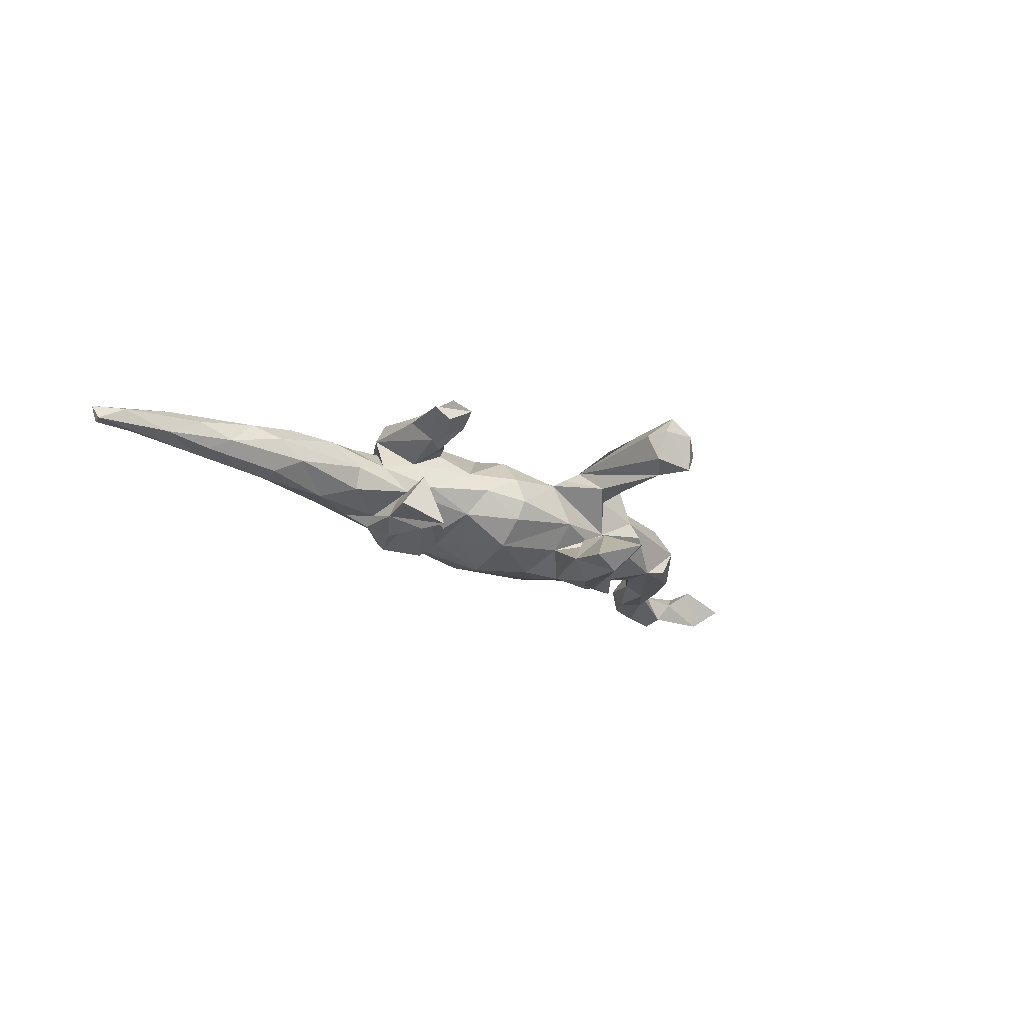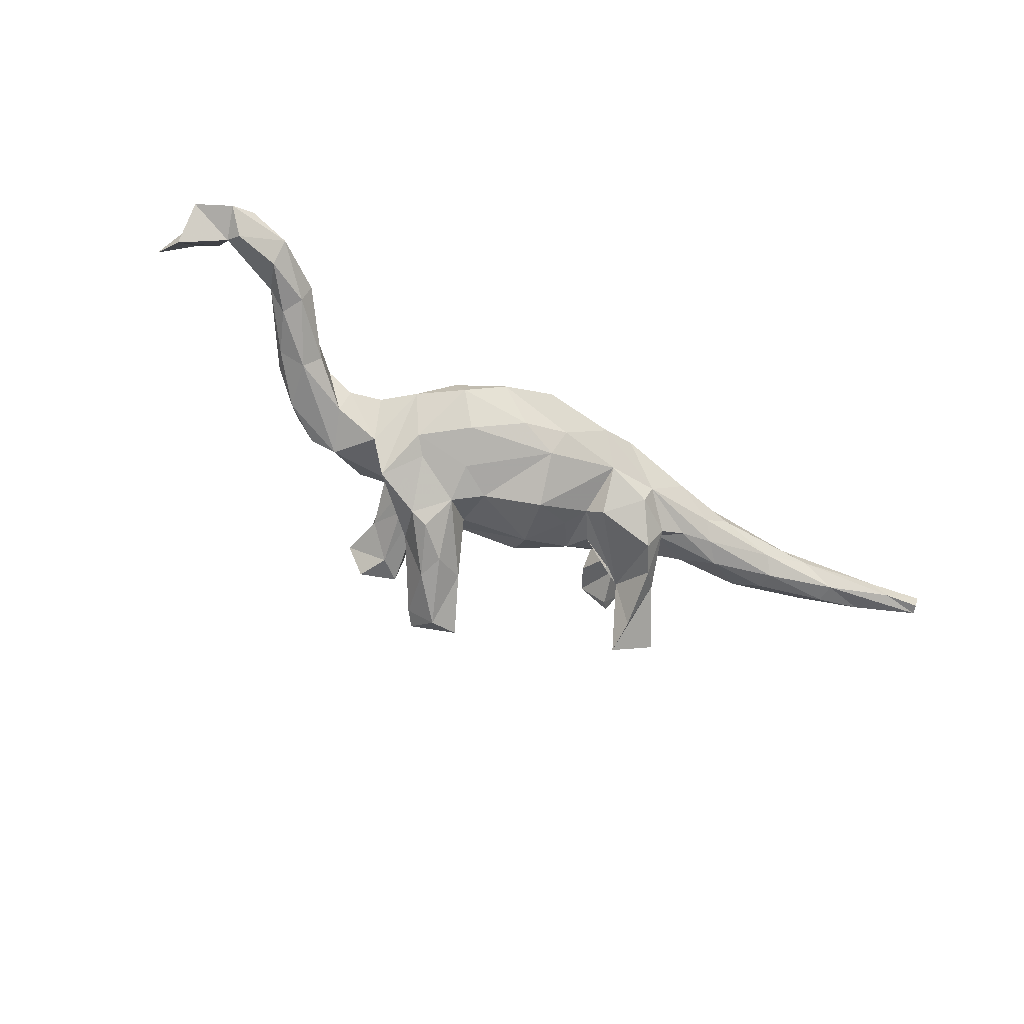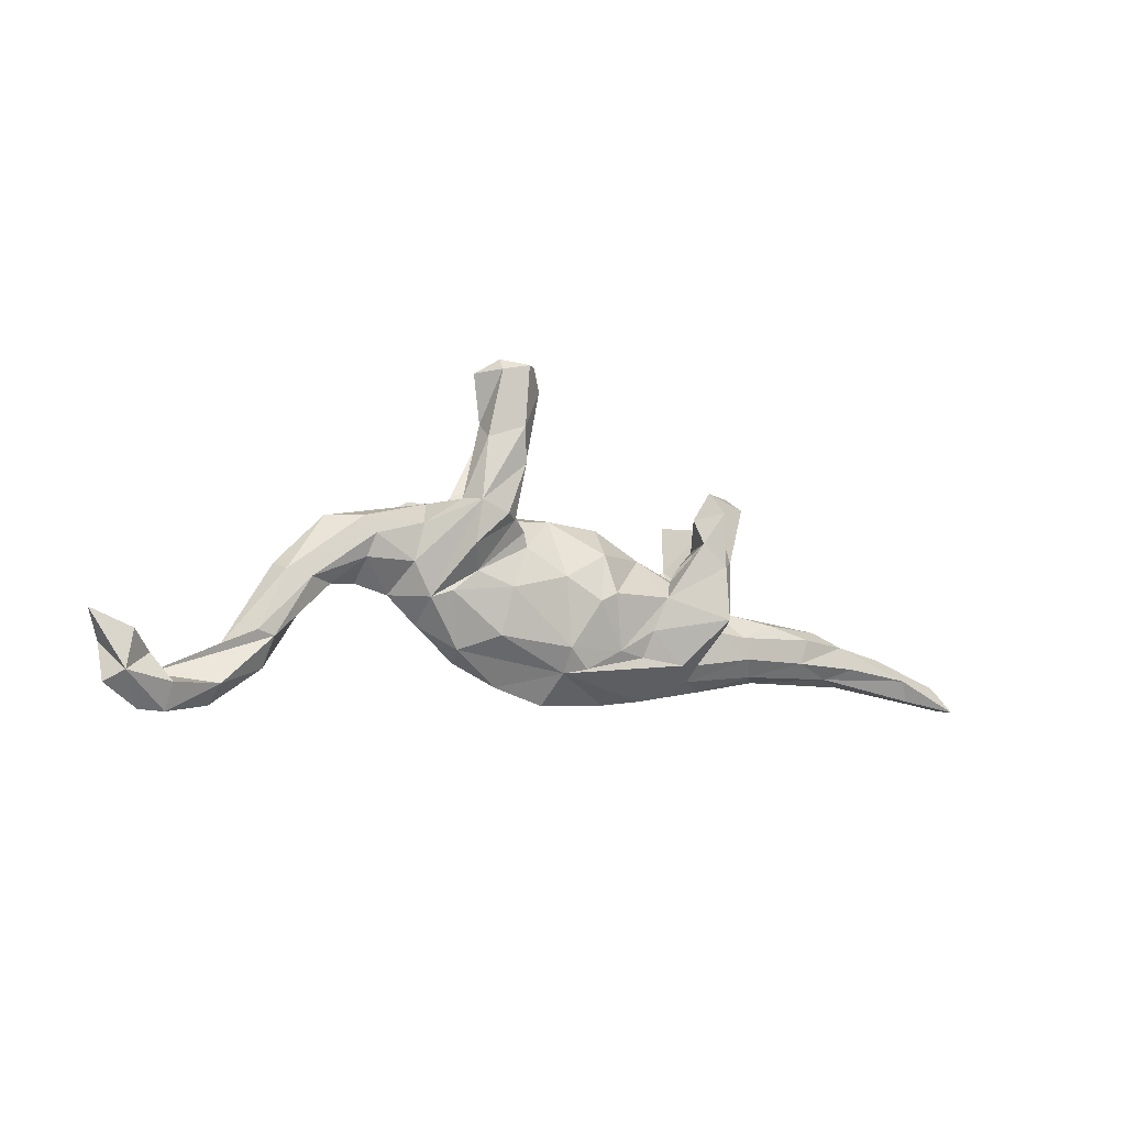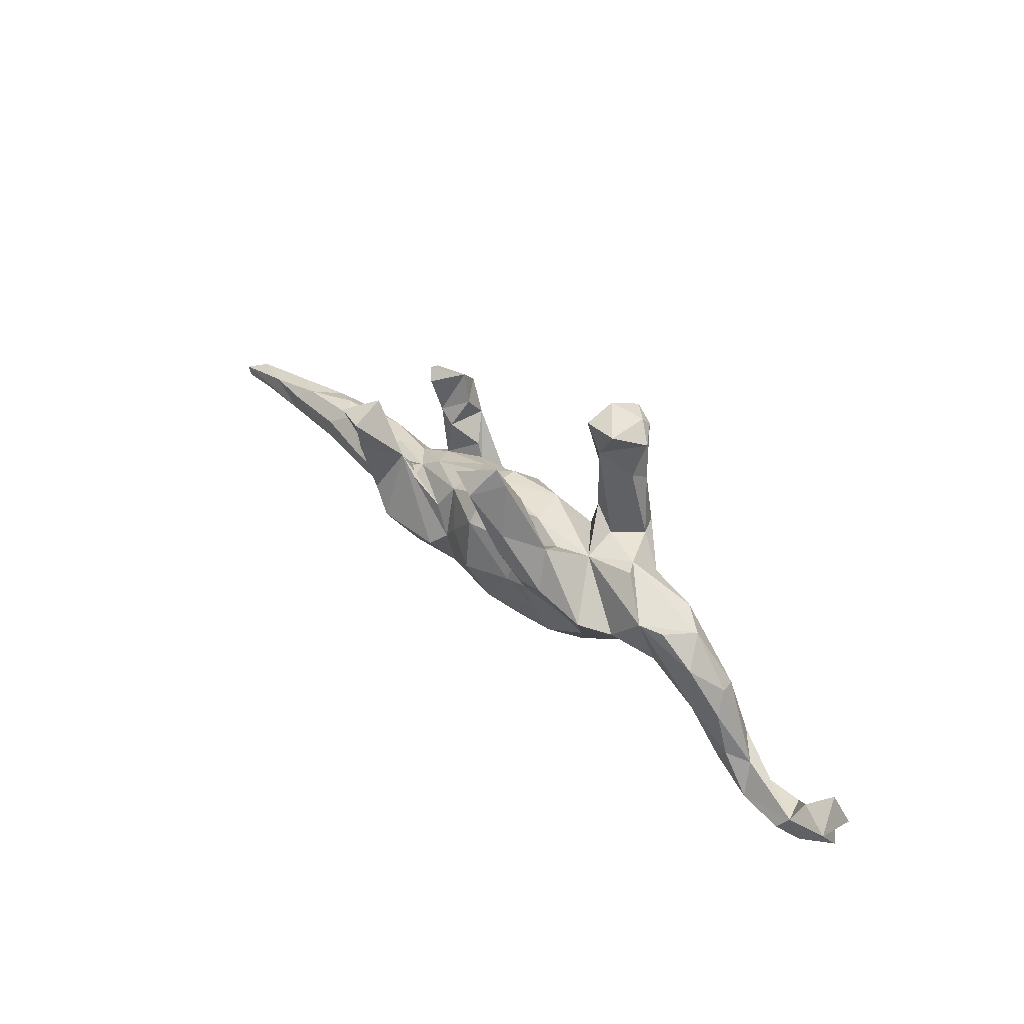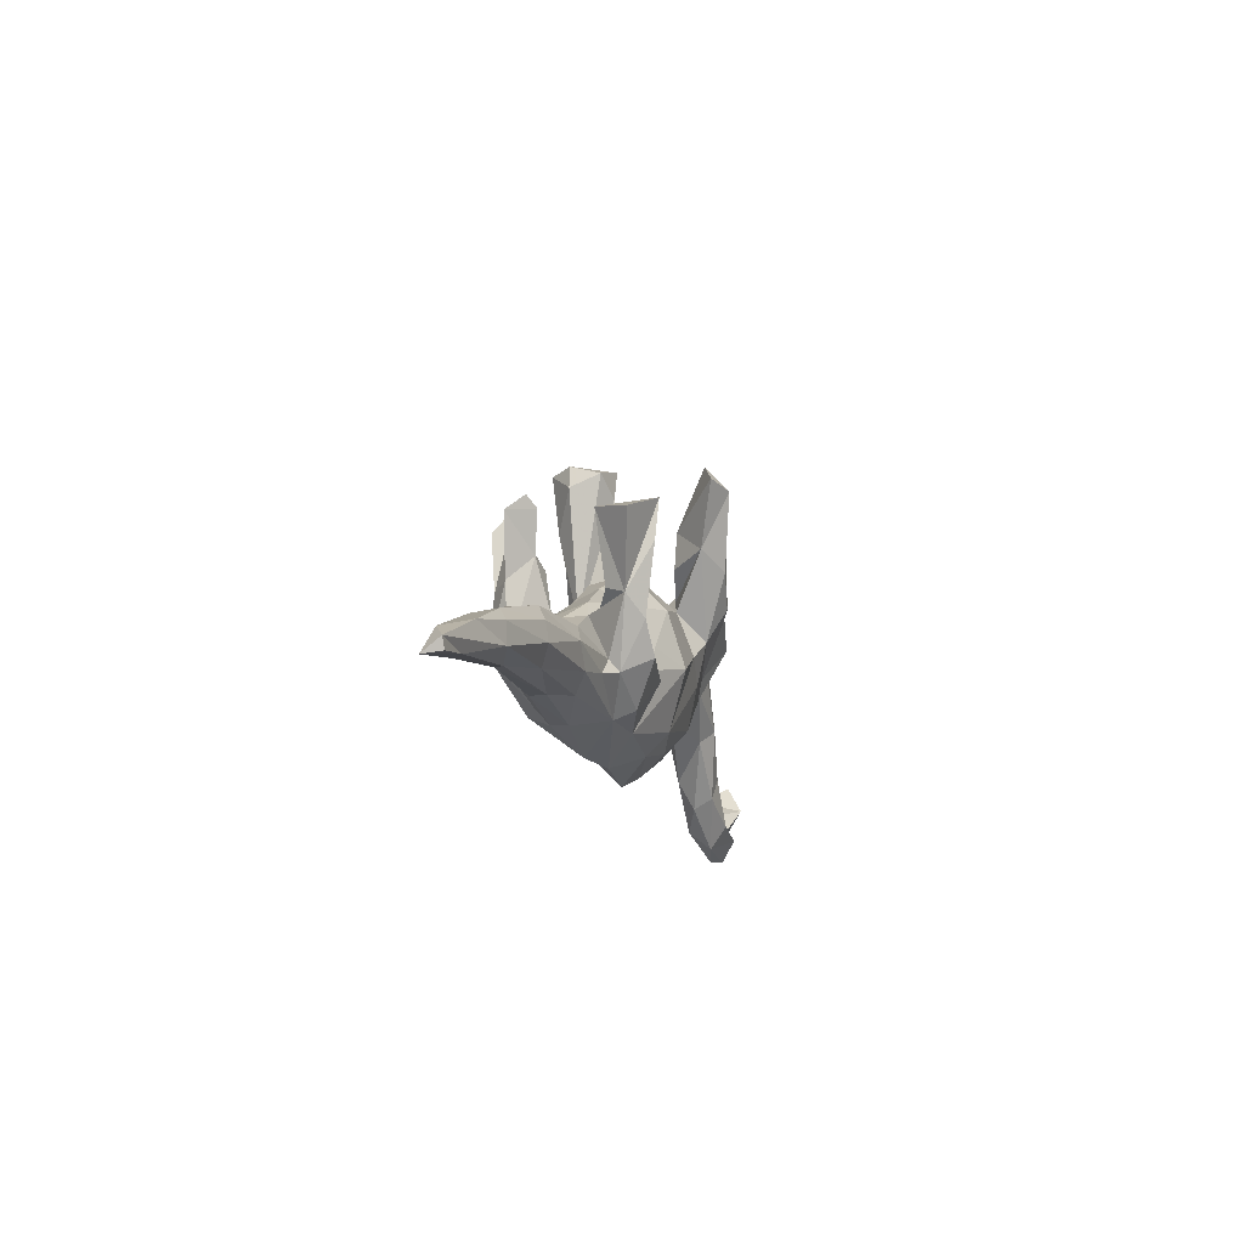
<metadata>
{"format":"obj","ext":"obj","renderer":"f3d","projection":"perspective","resolution":1024,"background":"white","views":[{"elev":-20.8,"azim":134.8,"up":"+Z"},{"elev":-64.2,"azim":-28.7,"up":"+Z"},{"elev":-11.0,"azim":-30.2,"up":"+Y"},{"elev":48.2,"azim":-134.2,"up":"+Y"},{"elev":-12.3,"azim":104.7,"up":"+Y"}]}
</metadata>
<code>
v 0.8726 -0.1654 -0.005224
v 0.8063 -0.1571 -0.005008
v 0.8803 -0.1702 0.02515
v 0.8383 -0.1263 0.01852
v 0.8787 -0.1474 -0.003749
v 0.7631 -0.103 -0.008165
v 0.774 -0.1549 0.01953
v 0.6845 -0.1235 -0.02456
v 0.6499 -0.06377 -0.003385
v 0.7517 -0.1195 0.03838
v 0.6199 -0.1363 0.001237
v 0.682 -0.08844 -0.02199
v 0.7058 -0.08178 0.02105
v 0.6242 -0.1076 0.04739
v 0.5552 -0.09402 -0.04204
v 0.5536 -0.04033 0.02133
v 0.6016 -0.06777 0.04203
v 0.5088 -0.02992 -0.01315
v 0.573 -0.1276 0.02901
v 0.5158 -0.06198 0.05662
v 0.531 -0.1245 -0.02516
v 0.5514 -0.06162 -0.03638
v 0.4369 -0.06782 -0.05316
v 0.5012 -0.106 0.0539
v 0.4265 -0.1401 -0.000998
v 0.4039 -0.1056 -0.05125
v 0.3974 -0.1356 0.03415
v 0.3793 -0.02063 0.008804
v 0.434 -0.04025 0.0504
v 0.3763 -0.03306 -0.03187
v 0.3075 -0.1651 0.000291
v 0.3779 -0.1081 0.06233
v 0.303 -0.06844 -0.05775
v 0.3442 -0.09771 -0.05915
v 0.3229 -0.01683 0.02421
v 0.3668 -0.07017 0.06614
v 0.4031 0.1339 -0.1121
v 0.3394 0.02249 -0.09193
v 0.1726 -0.1921 0.01503
v 0.2983 -0.06404 0.06975
v 0.3285 0.03238 -0.06016
v 0.3 -0.08842 -0.07453
v 0.3625 0.1467 -0.05208
v 0.3095 -0.01261 -0.1154
v 0.3799 -0.1353 -0.02957
v 0.2637 -0.1277 0.06754
v 0.2914 -0.05269 0.1307
v 0.2987 0.0944 0.05644
v 0.3171 0.05608 0.09698
v 0.3092 -0.05761 0.09408
v 0.3276 0.1637 -0.1409
v 0.2431 -0.1489 -0.04873
v 0.3474 0.1561 0.09102
v 0.2559 -0.1548 0.04417
v 0.232 -0.1337 -0.08203
v 0.2835 0.01347 -0.03963
v 0.2175 -0.1343 0.09055
v 0.3266 0.1002 -0.1339
v 0.3182 0.1623 0.04768
v 0.1551 -0.07832 0.09615
v 0.2914 0.04261 0.1218
v 0.2815 0.06302 -0.06729
v 0.2663 0.007853 0.03956
v 0.248 0.08153 0.1168
v 0.2845 0.1373 0.1297
v 0.3336 0.181 0.06096
v 0.2772 -0.0653 -0.1216
v 0.1115 -0.2002 -0.00657
v 0.2393 0.03709 -0.07466
v 0.2647 0.07798 0.05006
v 0.2779 0.00439 -0.02024
v 0.2741 0.1782 0.09649
v 0.2405 0.03309 -0.008087
v 0.2492 0.1294 0.08306
v 0.2032 0.01409 0.07286
v 0.2172 0.03948 0.0772
v 0.1781 -0.02003 0.1067
v -0.003678 -0.1593 0.05724
v 0.1685 -0.079 -0.1035
v 0.144 -0.1243 0.07798
v 0.1791 0.001116 -0.06954
v 0.1576 0.04546 -0.04531
v 0.09615 -0.1161 0.08383
v 0.1445 -0.05597 -0.07945
v 0.1343 0.07916 0.00213
v 0.1509 -0.1543 -0.05504
v 0.03458 -0.172 -0.04641
v 0.03352 -0.1518 0.07368
v 0.04976 -0.03902 -0.1151
v 0.1583 0.05348 0.03746
v -0.01857 -0.2104 0.006157
v 0.1194 -0.01513 -0.08261
v 0.07214 -0.02147 0.1097
v 0.06562 0.05303 -0.08937
v 0.02294 -0.1329 -0.08122
v -0.1063 -0.1838 0.00023
v -0.05342 0.001243 -0.1045
v 0.07294 0.09996 0.03608
v -0.04629 -0.1557 -0.05674
v 0.04002 -0.03829 0.1128
v 0.05991 0.04662 0.0902
v 0.06922 0.09836 -0.04682
v -0.03085 0.1027 0.04933
v -0.02312 -0.000304 0.1041
v 0.06478 0.113 -0.01101
v -0.004338 -0.1183 0.08747
v 0.0279 0.2746 -0.1527
v -0.05995 0.2116 -0.0759
v -0.01963 0.1714 -0.1251
v -0.05814 0.1211 -0.02913
v -0.1072 0.03517 -0.1135
v -0.07582 0.1434 -0.1524
v -0.1322 -0.1061 0.07478
v -0.1271 0.08448 0.1099
v -0.05832 0.07871 -0.07478
v -0.113 -0.03486 -0.09609
v -0.09057 0.04623 0.08424
v -0.1785 0.1003 -0.01568
v -0.0262 0.266 -0.1714
v -0.1004 0.06878 0.09218
v -0.1763 -0.1458 -0.01861
v -0.1909 -0.1288 0.02608
v -0.1196 -0.02555 0.09388
v -0.06429 0.1507 -0.07041
v -0.09005 0.1922 -0.1512
v -0.195 -0.008705 -0.08543
v -0.1824 -0.001908 0.08244
v -0.1378 -0.1034 -0.07453
v -0.04921 0.317 -0.1257
v -0.1712 0.1102 0.05085
v -0.1319 0.09444 -0.1436
v -0.1083 0.1057 -0.0612
v -0.1233 0.1048 -0.04419
v -0.2205 -0.03996 -0.07301
v -0.07026 0.2887 -0.1235
v -0.128 0.1483 0.0599
v -0.1171 0.1785 0.1297
v -0.1461 0.1584 -0.09661
v -0.1657 0.08612 -0.1314
v -0.2063 0.03512 0.1215
v -0.2208 -0.03676 0.06887
v -0.08543 0.3098 0.1156
v -0.1507 0.0894 0.1312
v -0.2531 -0.04787 0.05149
v -0.1273 0.2388 0.1446
v -0.1264 0.3411 0.1566
v -0.2528 0.1138 0.0246
v -0.2 0.1083 0.1313
v -0.1542 0.1844 0.05234
v -0.09645 0.3494 0.1176
v -0.2532 -0.08855 -0.00672
v -0.1866 0.2176 0.1241
v -0.2513 0.04988 -0.1163
v -0.2183 0.1137 0.09437
v -0.1609 0.3509 0.052
v -0.09069 0.3322 0.06209
v -0.1327 0.2959 0.04934
v -0.2867 0.007633 0.05736
v -0.1841 0.2466 0.08622
v -0.1693 0.3326 0.1415
v -0.1663 0.3535 0.1246
v -0.2745 0.07238 0.06777
v -0.3086 -0.04225 -0.002335
v -0.2902 0.0121 -0.06622
v -0.2023 0.3296 0.09975
v -0.3451 0.07965 -0.05492
v -0.3742 0.07788 0.04774
v -0.3555 0.04873 0.05568
v -0.2717 0.1208 -0.003583
v -0.3671 -0.02796 -0.00438
v -0.3652 0.0105 0.03996
v -0.3756 -0.001965 -0.04217
v -0.4197 -0.03603 0.02005
v -0.3919 0.08453 -0.04318
v -0.4764 -0.05054 -0.04542
v -0.4611 -0.03085 0.04171
v -0.4507 -0.07259 -0.02373
v -0.5355 -0.162 -0.02646
v -0.4294 0.07862 0.008825
v -0.5283 -0.1816 0.005297
v -0.6124 -0.2447 -0.006212
v -0.4598 0.03588 -0.04028
v -0.5188 -0.1316 0.03192
v -0.5254 -0.04827 -0.02811
v -0.5483 -0.1233 0.03407
v -0.502 -0.02057 0.0313
v -0.5565 -0.1257 -0.03244
v -0.5114 -0.006641 -0.000991
v -0.6132 -0.2036 -0.03504
v -0.6062 -0.2135 0.03242
v -0.6877 -0.2603 0.01042
v -0.5946 -0.1444 -0.00488
v -0.7078 -0.198 -0.01757
v -0.6917 -0.2213 -0.03377
v -0.6855 -0.2168 0.03801
v -0.7272 -0.2575 -0.002895
v -0.7159 -0.1704 0.01298
v -0.7634 -0.2036 0.04473
v -0.7902 -0.2211 0.01523
v -0.7524 -0.1391 0.04445
v -0.7869 -0.153 -0.02751
v -0.8137 -0.1052 0.002513
f 154 152 159
f 160 159 152
f 143 140 114
f 127 114 140
f 148 140 143
f 59 72 66
f 53 66 72
f 61 72 65
f 74 65 72
f 150 142 156
f 114 156 142
f 155 150 156
f 146 142 150
f 145 142 146
f 161 146 150
f 155 161 150
f 160 146 161
f 145 146 160
f 165 160 161
f 155 165 161
f 159 160 165
f 61 49 72
f 53 72 49
f 47 49 61
f 64 61 65
f 142 145 114
f 137 114 145
f 152 145 160
f 148 145 152
f 157 159 165
f 77 61 64
f 74 64 65
f 143 114 137
f 148 137 145
f 77 47 61
f 60 47 77
f 143 137 148
f 154 148 152
f 162 148 154
f 57 47 60
f 148 144 140
f 127 140 144
f 158 144 148
f 43 38 37
f 51 37 38
f 108 129 135
f 119 135 129
f 138 108 135
f 108 107 129
f 119 129 107
f 109 107 108
f 43 37 51
f 62 43 51
f 111 139 131
f 125 131 139
f 112 131 125
f 138 125 139
f 131 112 111
f 109 111 112
f 119 112 125
f 135 125 138
f 109 112 119
f 135 119 125
f 107 109 119
f 38 44 58
f 62 58 44
f 51 38 58
f 62 51 58
f 193 194 196
f 181 196 194
f 199 193 196
f 199 201 193
f 197 193 201
f 193 189 194
f 181 194 189
f 192 189 193
f 189 187 178
f 175 178 187
f 181 189 178
f 192 187 189
f 177 178 175
f 184 175 187
f 192 184 187
f 182 175 184
f 180 178 177
f 172 177 175
f 166 175 182
f 188 182 184
f 121 128 99
f 95 99 128
f 96 121 99
f 134 128 121
f 87 96 99
f 96 87 91
f 68 91 87
f 172 175 166
f 174 166 182
f 164 172 166
f 170 172 164
f 163 170 164
f 173 172 170
f 151 163 164
f 171 170 163
f 153 151 164
f 144 163 151
f 134 151 153
f 118 153 164
f 121 151 134
f 126 134 153
f 116 128 134
f 87 99 95
f 116 95 128
f 86 87 95
f 89 86 95
f 68 87 86
f 52 68 86
f 78 91 68
f 38 33 42
f 34 42 33
f 44 38 42
f 71 33 38
f 71 30 33
f 23 33 30
f 28 30 71
f 18 23 30
f 34 33 23
f 26 34 23
f 15 26 23
f 52 34 26
f 22 15 23
f 21 26 15
f 26 21 45
f 25 45 21
f 52 26 45
f 8 21 15
f 109 108 124
f 132 124 108
f 115 94 97
f 89 97 94
f 111 115 97
f 110 94 115
f 109 124 132
f 115 109 132
f 55 42 52
f 34 52 42
f 86 55 52
f 67 42 55
f 89 92 84
f 82 84 92
f 86 89 84
f 94 92 89
f 116 111 97
f 109 115 111
f 97 89 95
f 116 134 126
f 138 153 118
f 166 118 164
f 56 71 38
f 81 71 69
f 56 69 71
f 62 81 69
f 82 71 81
f 82 73 71
f 35 71 73
f 85 73 82
f 84 82 81
f 62 84 81
f 94 82 92
f 102 82 94
f 102 94 110
f 133 110 115
f 132 133 115
f 118 110 133
f 138 133 132
f 138 132 108
f 118 133 138
f 31 52 45
f 139 153 138
f 169 118 166
f 25 31 45
f 39 52 31
f 179 166 174
f 79 55 86
f 39 68 52
f 179 174 182
f 105 102 110
f 103 105 110
f 85 102 105
f 85 82 102
f 62 69 56
f 41 62 56
f 41 56 38
f 43 62 41
f 22 23 18
f 28 18 30
f 12 15 22
f 9 22 18
f 11 21 8
f 12 8 15
f 38 43 41
f 9 12 22
f 6 12 9
f 6 8 12
f 5 8 6
f 84 62 79
f 67 79 62
f 86 84 79
f 44 42 67
f 79 67 55
f 126 153 139
f 44 67 62
f 63 35 73
f 28 71 35
f 29 28 35
f 16 18 28
f 2 11 8
f 25 21 11
f 19 11 7
f 2 7 11
f 10 19 7
f 25 11 19
f 192 185 186
f 176 186 185
f 188 192 186
f 193 185 192
f 183 185 193
f 183 190 180
f 181 180 190
f 177 183 180
f 193 190 183
f 198 191 195
f 190 195 191
f 197 198 195
f 196 191 198
f 201 199 198
f 196 198 199
f 202 201 198
f 59 66 53
f 48 59 53
f 49 48 53
f 48 70 74
f 64 74 70
f 72 48 74
f 185 183 176
f 173 176 183
f 195 190 193
f 181 190 191
f 197 195 193
f 200 198 197
f 201 200 197
f 202 198 200
f 201 202 200
f 157 155 156
f 157 165 155
f 50 48 49
f 59 48 72
f 3 7 2
f 5 2 8
f 9 18 16
f 29 16 28
f 17 9 16
f 9 17 13
f 10 13 17
f 6 9 13
f 4 6 13
f 10 4 13
f 5 6 4
f 1 2 5
f 3 5 4
f 3 1 5
f 3 2 1
f 10 7 3
f 4 10 3
f 39 78 68
f 57 78 39
f 188 179 182
f 186 179 188
f 122 144 151
f 158 163 144
f 54 39 31
f 27 54 31
f 57 39 54
f 147 166 179
f 167 147 179
f 169 166 147
f 147 118 169
f 130 118 147
f 27 31 25
f 19 27 25
f 103 110 118
f 24 27 19
f 98 105 103
f 98 85 105
f 90 73 85
f 63 73 90
f 98 90 85
f 78 57 80
f 60 80 57
f 83 78 80
f 60 83 80
f 88 78 83
f 78 88 106
f 83 106 88
f 113 78 106
f 122 113 141
f 123 141 113
f 144 122 141
f 78 113 122
f 103 118 117
f 136 117 118
f 104 103 117
f 83 77 93
f 90 93 77
f 100 83 93
f 60 77 83
f 104 101 103
f 98 103 101
f 100 101 104
f 123 104 117
f 127 123 117
f 120 127 117
f 141 123 127
f 136 120 117
f 114 127 120
f 114 120 136
f 57 46 47
f 50 47 46
f 54 46 57
f 101 100 93
f 106 83 100
f 106 100 104
f 123 106 104
f 113 106 123
f 158 148 162
f 168 158 162
f 147 162 154
f 144 141 127
f 171 158 168
f 167 168 162
f 111 116 126
f 97 95 116
f 111 126 139
f 40 46 32
f 54 32 46
f 36 40 32
f 50 46 40
f 24 36 32
f 35 40 36
f 130 149 136
f 157 136 149
f 118 130 136
f 159 149 130
f 154 130 147
f 77 75 90
f 63 90 75
f 64 75 77
f 76 63 75
f 70 63 76
f 50 40 35
f 63 50 35
f 29 35 36
f 27 24 32
f 20 36 24
f 54 27 32
f 14 24 19
f 154 159 130
f 157 149 159
f 114 136 157
f 90 98 101
f 93 90 101
f 48 63 70
f 64 70 76
f 48 50 63
f 20 29 36
f 16 29 20
f 17 20 24
f 17 16 20
f 14 17 24
f 10 14 19
f 10 17 14
f 171 163 158
f 173 170 171
f 176 173 171
f 167 162 147
f 176 168 167
f 186 167 179
f 176 171 168
f 186 176 167
f 96 91 78
f 122 96 78
f 121 96 122
f 177 173 183
f 114 157 156
f 181 191 196
f 178 180 181
f 188 184 192
f 172 173 177
f 151 121 122
f 75 64 76
f 49 47 50

</code>
